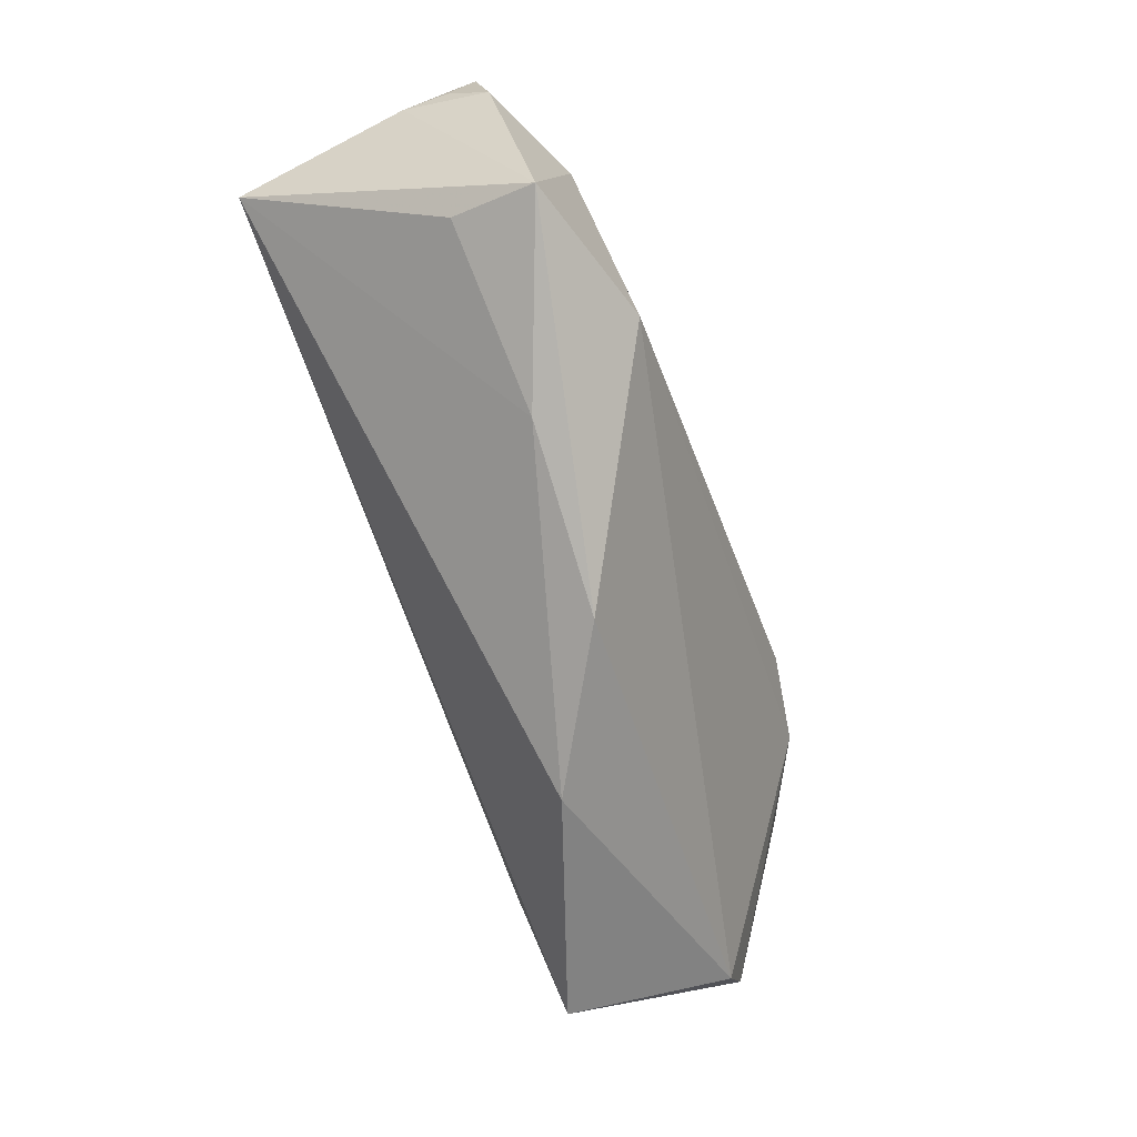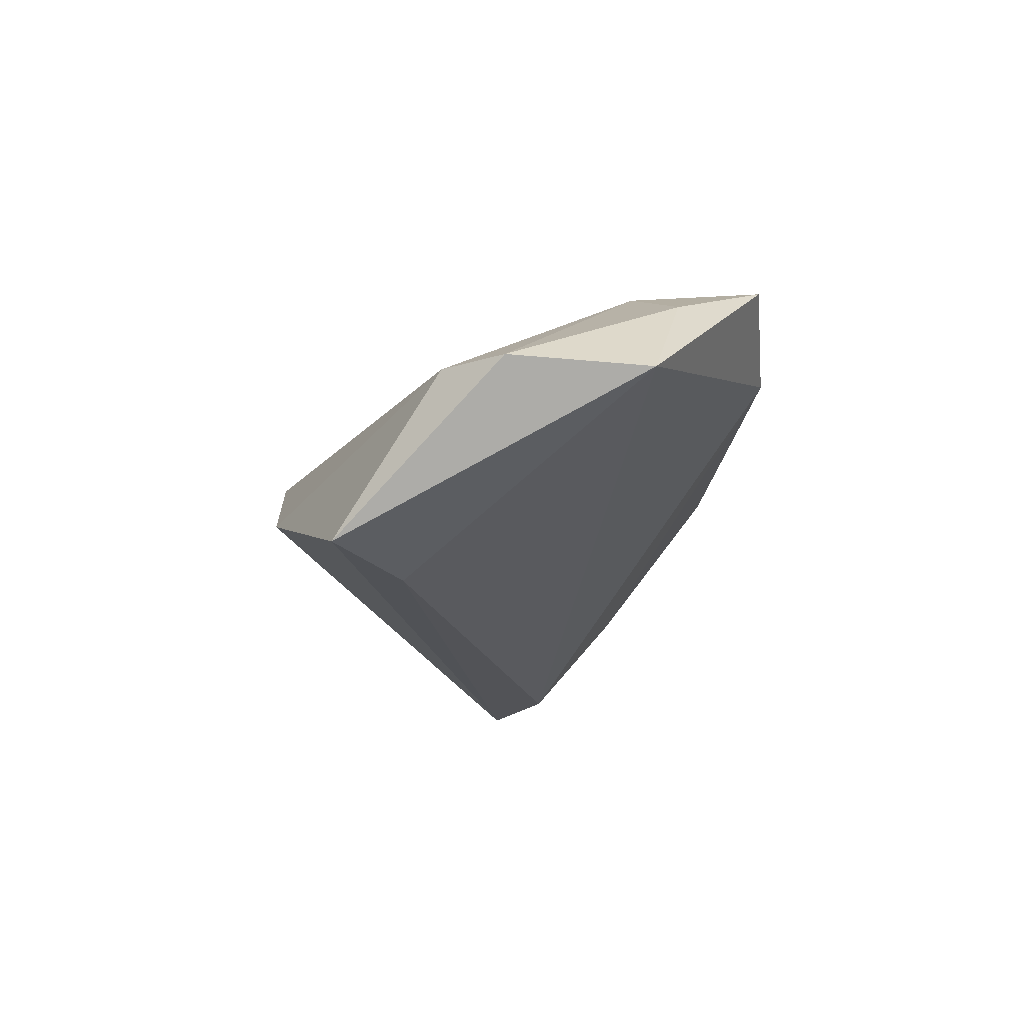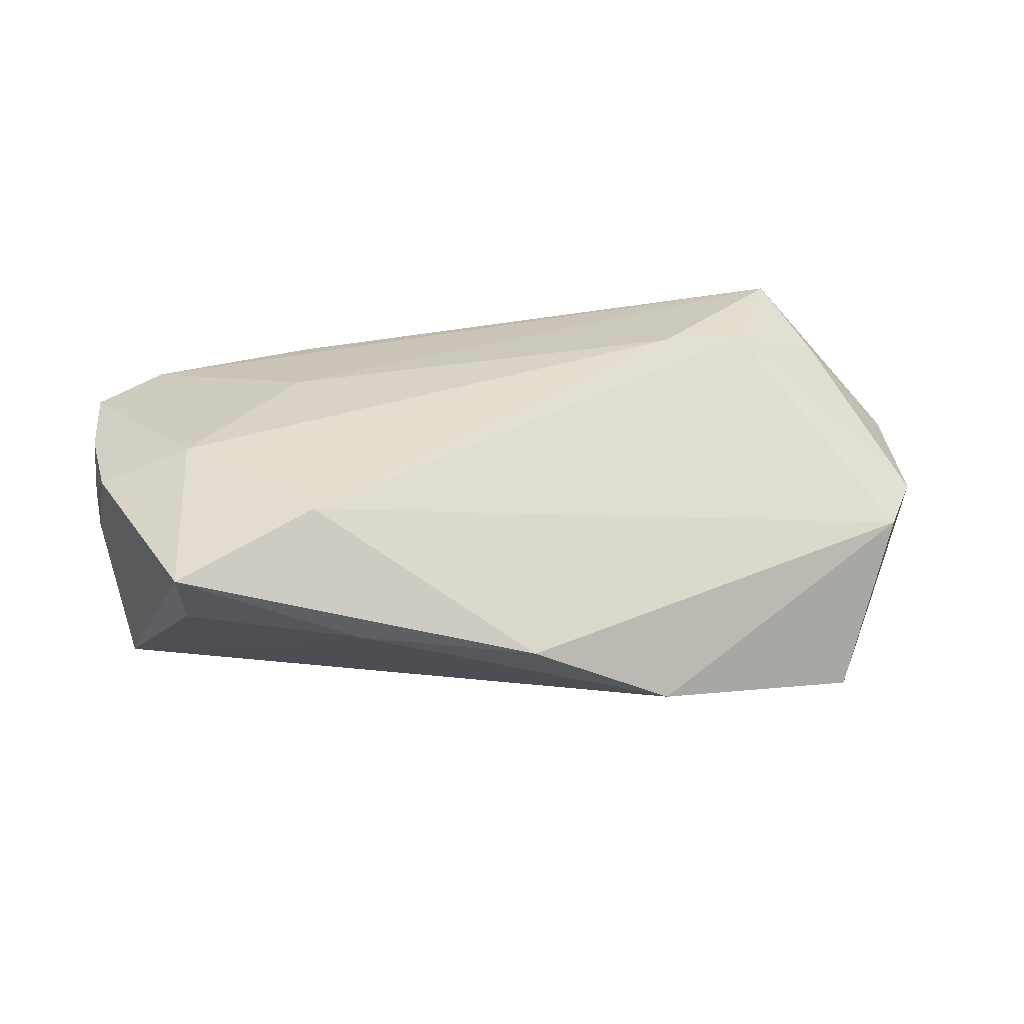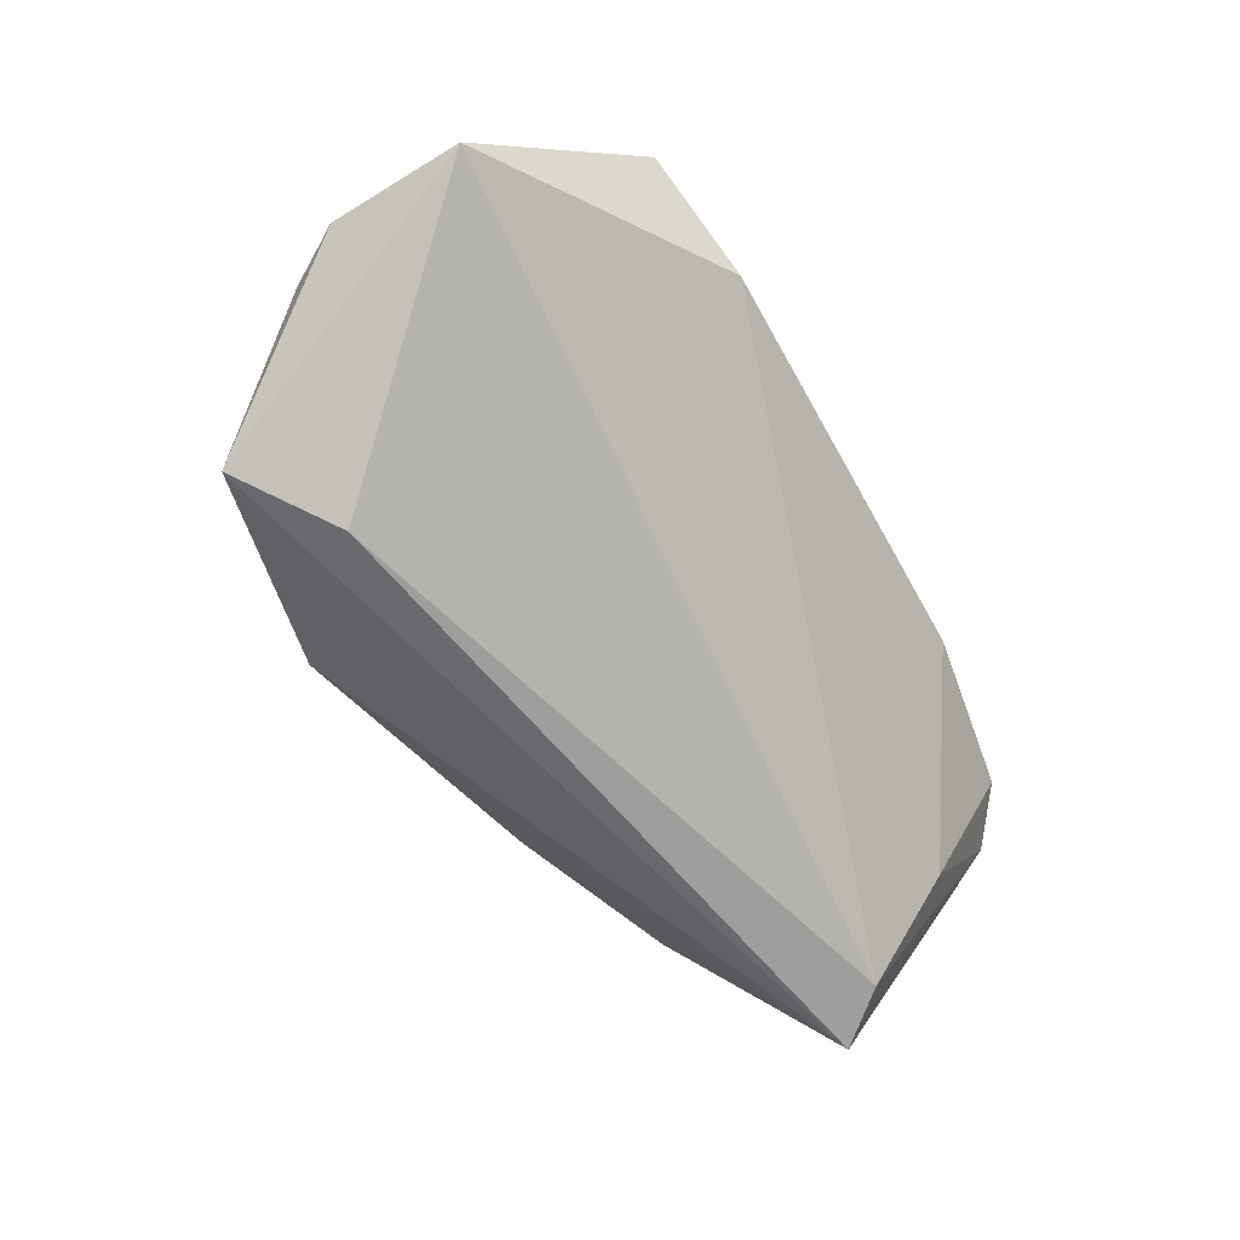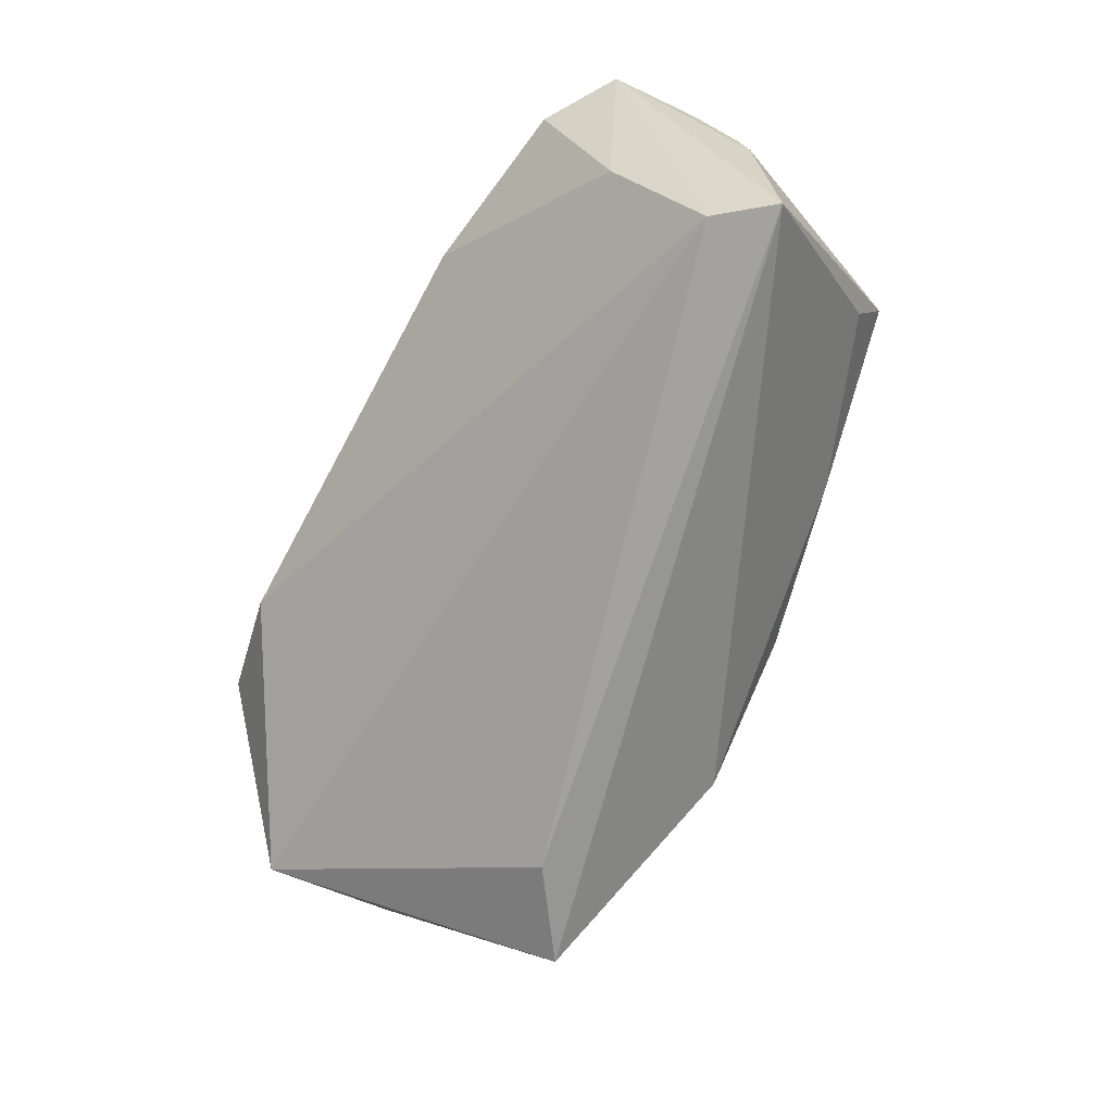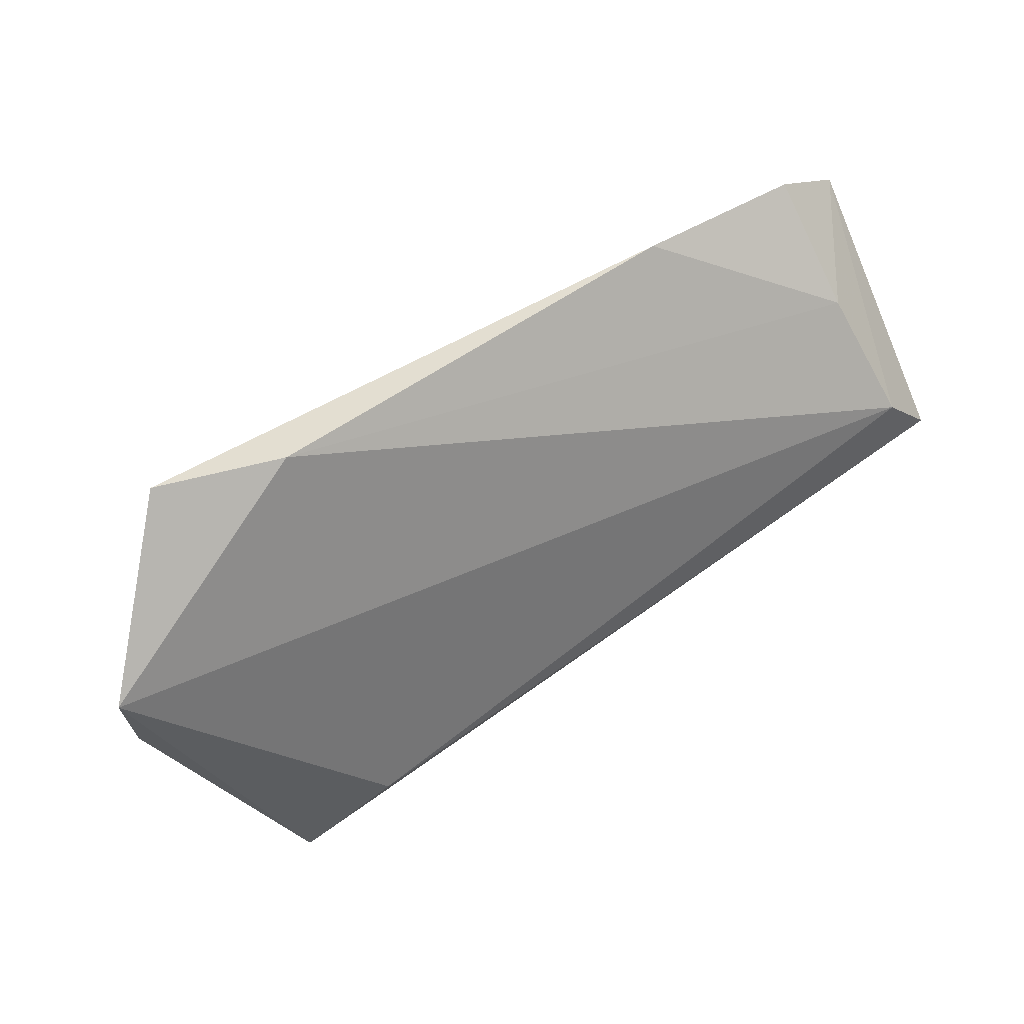
<metadata>
{"format":"obj","ext":"obj","renderer":"f3d","projection":"perspective","resolution":1024,"background":"white","views":[{"elev":-77.4,"azim":-68.3,"up":"+Y"},{"elev":-17.7,"azim":89.7,"up":"+Z"},{"elev":39.8,"azim":-6.3,"up":"+Z"},{"elev":-62.5,"azim":121.9,"up":"+Z"},{"elev":-71.3,"azim":-115.5,"up":"+Z"},{"elev":66.3,"azim":146.4,"up":"+Y"}]}
</metadata>
<code>
v 0.03238 0.03498 0.007798
v 0.05439 0.02161 0.01013
v -0.04873 0.00558 -0.01989
v -0.04704 0.01753 -0.006337
v -0.0547 -0.002196 0.01165
v 0.06584 0.01762 -0.002683
v 0.06553 -0.0005617 -0.001009
v 0.06131 -0.008351 -0.00133
v -0.02452 -0.02025 0.01897
v -0.01942 -0.02983 0.003617
v -0.05645 0.002599 0.006508
v 0.04156 0.01658 0.01675
v 0.05242 -0.022 -0.02066
v 0.02952 0.01392 0.01897
v -0.05661 0.009157 0.01018
v -0.05661 0.001629 0.0008167
v -0.05661 0.02096 0.009055
v 0.04851 0.03286 0.01459
v -0.04763 0.02737 0.009035
v 0.03935 -0.01376 -0.02205
v -0.05431 -0.001759 -0.02172
v -0.04197 -0.002976 0.0173
v -0.02601 0.01461 0.01502
v -0.0249 0.03198 0.008886
v 0.02303 -0.03262 -0.009702
v -0.04345 -0.027 0.01364
v -0.04319 -0.02224 0.003007
v 0.004042 -0.03377 0.001855
f 7 13 6
f 8 13 7
f 21 13 25
f 25 8 28
f 13 8 25
f 20 13 21
f 20 6 13
f 17 21 16
f 28 8 9
f 10 27 21
f 21 25 10
f 10 25 28
f 3 20 21
f 6 20 3
f 3 21 17
f 17 4 3
f 19 4 17
f 12 18 14
f 12 8 7
f 14 9 12
f 12 9 8
f 17 16 15
f 22 9 14
f 22 19 17
f 17 15 22
f 27 10 26
f 9 22 26
f 28 9 26
f 26 10 28
f 21 27 26
f 26 16 21
f 2 12 7
f 18 12 2
f 7 6 2
f 6 18 2
f 23 22 14
f 19 22 23
f 14 18 23
f 18 19 23
f 5 22 15
f 5 26 22
f 16 26 5
f 1 18 6
f 6 3 1
f 1 3 4
f 11 15 16
f 16 5 11
f 11 5 15
f 4 19 24
f 24 1 4
f 24 19 18
f 18 1 24

</code>
